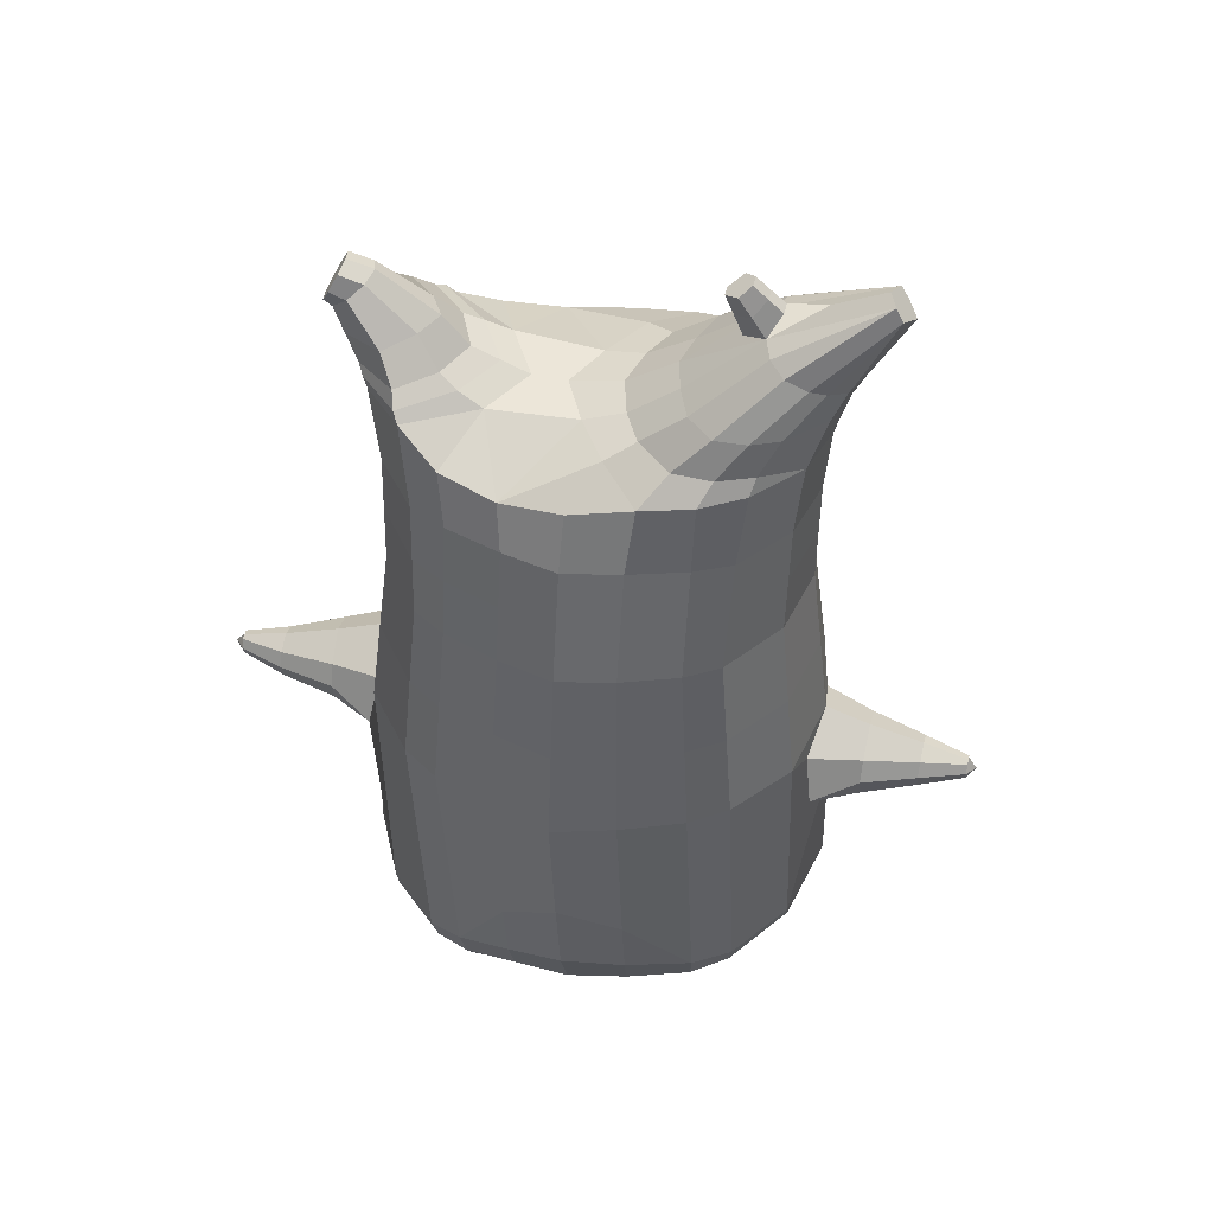
<metadata>
{"format":"obj","ext":"obj","renderer":"f3d","projection":"perspective","resolution":1024,"background":"white","views":[{"elev":49.3,"azim":13.5,"up":"+Y"}]}
</metadata>
<code>
o korok
v 0.0235 -0.7262 0.2729
v 0.00704 0.8235 0.3019
v -0.1923 -0.7562 0.2538
v -0.2554 0.8285 0.255
v -0.2631 -0.7662 0.2318
v -0.3465 0.8835 0.202
v -0.359 -0.7762 0.1797
v -0.4349 0.8735 0.1091
v -0.4141 -0.7762 0.07919
v -0.473 0.8635 0.00704
v -0.4008 -0.7762 -0.03802
v -0.4349 0.8735 -0.09505
v -0.323 -0.7662 -0.1526
v -0.3465 0.8835 -0.1879
v -0.2595 -0.7562 -0.2236
v -0.2554 0.8285 -0.2409
v -0.01776 -0.7262 -0.3697
v 0.00704 0.8235 -0.2878
v 0.00704 0.7091 0.3498
v -0.2382 0.7091 0.2866
v -0.3175 0.7091 0.2494
v -0.4087 0.7091 0.1382
v -0.443 0.7091 0.00704
v -0.4087 0.7091 -0.1241
v -0.3175 0.7091 -0.2354
v -0.2382 0.7091 -0.2725
v 0.00704 0.7091 -0.3358
v 0.00704 0.4499 0.407
v -0.2382 0.4499 0.3373
v -0.3112 0.4499 0.2934
v -0.4087 0.4499 0.162
v -0.443 0.4499 0.00704
v -0.4087 0.4499 -0.1479
v -0.3112 0.4499 -0.2793
v -0.2382 0.4499 -0.3232
v 0.00704 0.4499 -0.398
v 0.00704 0.03232 0.472
v -0.2615 0.03232 0.3872
v -0.343 0.03232 0.3338
v -0.493 0.03232 0.00704
v -0.3494 0.03232 -0.343
v -0.2681 0.03232 -0.3985
v 0.006837 0.03232 -0.488
v -0.1335 -0.7762 0.1651
v -0.0878 -0.7712 0.01089
v -0.1759 -0.7762 -0.1227
v 0.02747 -0.4417 0.4747
v -0.2244 -0.5217 0.4164
v -0.3015 -0.5417 0.3814
v -0.5086 -0.5667 0.08489
v -0.4254 -0.4667 -0.3116
v -0.3346 -0.4167 -0.4287
v -0.009293 -0.3167 -0.5773
v 0.02618 -0.6266 0.3857
v -0.2075 -0.6266 0.3827
v -0.281 -0.6316 0.3548
v -0.4093 -0.6416 0.241
v -0.4802 -0.6516 0.08933
v -0.4787 -0.6516 -0.08
v -0.3697 -0.6516 -0.2636
v -0.2944 -0.6516 -0.3593
v -0.01969 -0.6516 -0.4904
v 0.027 -0.5792 0.4215
v -0.214 -0.5892 0.4038
v -0.2897 -0.5942 0.3724
v -0.4209 -0.6042 0.2491
v -0.498 -0.6142 0.08864
v -0.4947 -0.6142 -0.09244
v -0.3777 -0.6142 -0.2853
v -0.2987 -0.6142 -0.3841
v -0.01755 -0.6142 -0.5156
v -0.252 -0.8562 0.1409
v -0.2989 -0.8562 0.1056
v -0.3227 -0.8562 0.05869
v -0.3156 -0.8562 0.00656
v -0.2829 -0.8562 -0.04213
v -0.174 -0.8562 -0.0318
v -0.1527 -0.8562 0.0951
v -0.146 -0.8562 0.02885
v -0.2536 -0.8962 0.08656
v -0.2684 -0.8962 0.06485
v -0.2615 -0.8962 0.03949
v -0.2341 -0.8962 0.01434
v -0.165 -0.8962 0.04741
v -0.2636 -0.8076 0.1919
v -0.3125 -0.8076 -0.1047
v -0.3628 -0.8125 -0.01933
v -0.3725 -0.8125 0.06709
v -0.1727 -0.7962 -0.09216
v -0.3356 -0.8125 0.142
v -0.1369 -0.7962 0.1384
v -0.1139 -0.7962 0.01678
v -0.1784 -0.8562 0.1143
v -0.2232 -0.8562 0.1352
v -0.2046 -0.8562 -0.04137
v -0.2538 -0.8562 -0.04627
v -0.1842 -0.8962 0.08435
v -0.2106 -0.8962 0.09707
v -0.2018 -0.9112 0.06362
v -0.1953 -0.8962 0.01881
v -0.2165 -0.8022 0.1972
v -0.1723 -0.7962 0.1752
v -0.2177 -0.7962 -0.1164
v -0.2669 -0.8022 -0.1217
v -0.08672 -0.7412 0.2628
v -0.1292 0.8085 0.2877
v -0.1156 0.7091 0.3232
v -0.1156 0.4499 0.3797
v -0.1292 0.03232 0.4334
v -0.1014 -0.4817 0.4469
v -0.09467 -0.6266 0.3839
v -0.09748 -0.5842 0.4125
v -0.1398 -0.7412 -0.3054
v -0.1292 0.8085 -0.2737
v -0.1156 0.7091 -0.3091
v -0.1156 0.4499 -0.3656
v -0.1306 0.03232 -0.4488
v -0.1705 -0.3417 -0.5321
v -0.1546 -0.6516 -0.435
v -0.1548 -0.6142 -0.46
v -0.5102 -0.2065 0.02407
v -0.5918 -0.1735 0.02194
v -0.5916 0.007048 0.02388
v -0.5977 -0.1313 -0.0592
v -0.5989 -0.0814 -0.07054
v -0.5847 -0.0814 0.1181
v -0.5855 -0.1313 0.1066
v -0.7115 -0.1123 -0.006905
v -0.7116 -0.07256 -0.01869
v -0.7108 -0.1317 0.04036
v -0.7108 -0.02228 0.0405
v -0.7098 -0.07256 0.09944
v -0.71 -0.1123 0.0876
v -0.8109 -0.09243 0.0228
v -0.811 -0.07372 0.01806
v -0.8107 -0.09738 0.04172
v -0.8107 -0.05161 0.04172
v -0.8105 -0.07372 0.06537
v -0.8105 -0.09243 0.06063
v -0.8307 -0.07452 0.04193
v -0.5974 -0.03218 -0.04548
v -0.7112 -0.04242 0.002226
v -0.8109 -0.05266 0.02941
v -0.4724 -0.0271 0.1119
v -0.586 -0.03218 0.09458
v -0.7102 -0.04242 0.08011
v -0.8106 -0.05266 0.05543
v -0.4876 -0.1286 0.1594
v -0.1068 -0.3236 0.455
v 0.02205 -0.2355 0.488
v -0.424 -0.5567 0.2579
v -0.4538 0.03227 0.1981
v -0.5152 -0.1278 -0.1279
v -0.4822 -0.02714 -0.09833
v -0.456 0.03228 -0.1845
v -0.5148 -0.5417 -0.1188
v 0.254 -0.7562 0.1837
v 0.2545 0.866 0.268
v 0.3213 -0.7662 0.1381
v 0.3456 0.8735 0.222
v 0.4031 -0.7762 0.05587
v 0.4363 0.876 0.1264
v 0.4307 -0.7762 -0.05537
v 0.4684 0.866 0.00704
v 0.3881 -0.7762 -0.1652
v 0.2889 -0.7662 -0.2484
v 0.3456 0.8735 -0.2079
v 0.2165 -0.7562 -0.295
v 0.2545 0.866 -0.2539
v 0.2522 0.7091 0.2866
v 0.3316 0.7091 0.2494
v 0.4228 0.7091 0.1382
v 0.457 0.7091 0.00704
v 0.4228 0.7091 -0.1241
v 0.3316 0.7091 -0.2354
v 0.2522 0.7091 -0.2725
v 0.2522 0.4499 0.3373
v 0.3252 0.4499 0.2934
v 0.4228 0.4499 0.162
v 0.457 0.4499 0.00704
v 0.4228 0.4499 -0.1479
v 0.3252 0.4499 -0.2793
v 0.2522 0.4499 -0.3232
v 0.2813 0.03232 0.3819
v 0.3621 0.03232 0.3272
v 0.507 0.03232 0.00704
v 0.3587 0.03232 -0.3494
v 0.2778 0.03232 -0.4027
v 0.1787 -0.7762 0.1068
v 0.09889 -0.7712 -0.03084
v 0.1552 -0.7762 -0.1804
v 0.3003 -0.5217 0.3618
v 0.3802 -0.5417 0.2984
v 0.5258 -0.5667 -0.05577
v 0.383 -0.4667 -0.3927
v 0.3037 -0.4167 -0.47
v 0.2879 -0.6266 0.3199
v 0.3634 -0.6316 0.2615
v 0.4662 -0.6416 0.1083
v 0.4974 -0.6516 -0.06057
v 0.4558 -0.6516 -0.2183
v 0.3155 -0.6516 -0.3597
v 0.2364 -0.6516 -0.4233
v 0.2951 -0.5892 0.3431
v 0.3725 -0.5942 0.2825
v 0.478 -0.6042 0.1211
v 0.5152 -0.6142 -0.05923
v 0.4718 -0.6142 -0.2262
v 0.3251 -0.6142 -0.3759
v 0.245 -0.6142 -0.4422
v 0.2897 -0.8562 0.04555
v 0.326 -0.8562 -0.000487
v 0.3371 -0.8562 -0.05192
v 0.3169 -0.8562 -0.1005
v 0.2729 -0.8562 -0.1393
v 0.1705 -0.8562 -0.1009
v 0.182 -0.8562 0.0266
v 0.1586 -0.8562 -0.03575
v 0.2773 -0.8962 -0.007352
v 0.2861 -0.8962 -0.03211
v 0.273 -0.8962 -0.05489
v 0.2401 -0.8962 -0.07223
v 0.1818 -0.8962 -0.02266
v 0.3136 -0.8076 0.09303
v 0.2872 -0.8076 -0.2043
v 0.356 -0.8125 -0.1376
v 0.3873 -0.8125 -0.05647
v 0.1571 -0.7962 -0.154
v 0.3707 -0.8125 0.02532
v 0.1765 -0.7962 0.07689
v 0.1252 -0.7962 -0.03514
v 0.2117 -0.8562 0.03857
v 0.2604 -0.8562 0.04744
v 0.1976 -0.8562 -0.1182
v 0.2438 -0.8562 -0.1359
v 0.2097 -0.8962 0.008177
v 0.2385 -0.8962 0.01376
v 0.2214 -0.9112 -0.01633
v 0.2037 -0.8962 -0.05802
v 0.268 -0.8022 0.1145
v 0.2195 -0.7962 0.1045
v 0.195 -0.7962 -0.1884
v 0.2408 -0.8022 -0.2065
v 0.1369 -0.7412 0.2372
v 0.1433 0.8535 0.2877
v 0.1296 0.7091 0.3232
v 0.1296 0.4499 0.3797
v 0.1433 0.03232 0.4334
v 0.1617 -0.4817 0.4275
v 0.1544 -0.6266 0.3619
v 0.1583 -0.5842 0.3913
v 0.1009 -0.7412 -0.3358
v 0.1433 0.8535 -0.2737
v 0.1296 0.7091 -0.3091
v 0.1296 0.4499 -0.3656
v 0.1424 0.03232 -0.45
v 0.1485 -0.3417 -0.5464
v 0.1113 -0.6516 -0.4588
v 0.1171 -0.6142 -0.4806
v 0.5249 -0.2065 -0.006513
v 0.6068 -0.1735 0.01208
v 0.6068 0.007048 0.01408
v 0.6068 -0.1313 -0.06916
v 0.6068 -0.0814 -0.08055
v 0.6068 -0.0814 0.1087
v 0.6068 -0.1313 0.09732
v 0.7268 -0.1123 -0.03322
v 0.7268 -0.07256 -0.04507
v 0.7268 -0.1317 0.01408
v 0.7268 -0.02228 0.01408
v 0.7268 -0.07256 0.07322
v 0.7268 -0.1123 0.06137
v 0.8268 -0.09243 -0.004842
v 0.8268 -0.07372 -0.009581
v 0.8268 -0.09738 0.01408
v 0.8268 -0.05161 0.01408
v 0.8268 -0.07372 0.03773
v 0.8268 -0.09243 0.03299
v 0.8468 -0.07452 0.01408
v 0.6068 -0.03218 -0.05548
v 0.7268 -0.04242 -0.02425
v 0.8268 -0.05266 0.001768
v 0.488 -0.0271 0.1123
v 0.6068 -0.03218 0.08504
v 0.7268 -0.04242 0.05381
v 0.8268 -0.05266 0.02779
v 0.5067 -0.1286 0.149
v 0.158 -0.3236 0.4397
v 0.4795 -0.5567 0.1459
v 0.469 0.03227 0.1984
v 0.5251 -0.1278 -0.1385
v 0.4947 -0.02714 -0.09823
v 0.469 0.03228 -0.1843
v 0.4941 -0.5417 -0.2356
v -0.1965 0.8835 -0.1061
v -0.1315 0.8835 0.00704
v -0.1965 0.8835 0.1202
v 0.05826 0.8835 0.204
v -0.006736 0.8835 0.1055
v -0.05674 0.8835 0.00704
v -0.006736 0.8835 -0.09145
v 0.05826 0.8835 -0.1899
v -0.4549 0.9235 0.09072
v -0.3665 0.9335 0.1601
v -0.488 0.9135 0.00704
v -0.4549 0.9235 -0.07664
v -0.3665 0.9335 -0.1461
v -0.2915 0.9335 0.09359
v -0.2915 0.9335 -0.07951
v -0.2515 0.9335 0.00704
v -0.4862 0.9705 0.06656
v -0.3997 0.9857 0.117
v -0.5165 0.9651 0.00704
v -0.4862 0.9705 -0.05248
v -0.3997 0.9857 -0.1029
v -0.3399 0.9963 0.06202
v -0.3399 0.9963 -0.04794
v -0.308 1.002 0.00704
v 0.3932 0.9835 0.17
v 0.3348 0.9835 0.1949
v 0.4712 0.9835 0.09521
v 0.4986 0.9835 0.00704
v 0.4712 0.9835 -0.08113
v 0.3932 0.9835 -0.1559
v 0.3348 0.9835 -0.1809
v 0.2661 0.9835 -0.1844
v 0.2661 0.9835 0.1985
v 0.2085 0.9835 -0.1348
v 0.2085 0.9835 0.1489
v 0.1797 0.9835 0.07795
v 0.1617 0.9835 0.00704
v 0.1797 0.9835 -0.06388
v 0.4626 1.06 0.1089
v 0.4295 1.075 0.1245
v 0.4968 1.039 0.07317
v 0.5223 1.032 0.00704
v 0.4968 1.039 -0.05909
v 0.4626 1.06 -0.09478
v 0.4295 1.075 -0.1104
v 0.3821 1.097 -0.1126
v 0.3821 1.097 0.1267
v 0.3495 1.113 -0.0816
v 0.3495 1.113 0.09568
v 0.58 1.204 0.04016
v 0.6019 1.19 0.00704
v 0.58 1.204 -0.02608
v 0.5642 1.235 0.03769
v 0.548 1.244 0.00704
v 0.5642 1.235 -0.02361
v -0.3565 0.9085 -0.1766
v -0.2515 0.9085 -0.09478
v -0.2515 0.9085 0.1089
v -0.3565 0.9085 0.1907
v -0.4449 0.8985 0.1023
v -0.481 0.8885 0.00704
v -0.1915 0.9085 0.00704
v -0.4449 0.8985 -0.08817
v 0.1172 0.9085 0.162
v 0.07923 0.9085 0.09125
v 0.3547 0.9085 0.2005
v 0.1942 0.9085 -0.2138
v 0.2786 0.9085 -0.2161
v 0.05548 0.9085 0.00704
v 0.07923 0.9085 -0.07717
v 0.3547 0.9085 -0.1864
v 0.4363 0.876 -0.1124
v 0.1172 0.9085 -0.1479
v 0.2786 0.9085 0.2302
v 0.1942 0.9085 0.2278
v -0.5147 1.013 0.04394
v -0.4796 1.049 0.05879
v -0.5309 0.9972 0.00704
v -0.5147 1.013 -0.02986
v -0.4796 1.049 -0.04471
v -0.4464 1.082 0.04268
v -0.4464 1.082 -0.0286
v -0.4343 1.094 0.00704
v -0.5328 1.028 0.04394
v -0.5152 1.063 0.05879
v -0.5409 1.011 0.00704
v -0.5328 1.028 -0.02986
v -0.5152 1.063 -0.04471
v -0.4986 1.096 0.04268
v -0.4986 1.096 -0.0286
v -0.4926 1.108 0.00704
v 0.3332 1.12 -0.03723
v 0.2756 1.202 0.04246
v 0.2756 1.202 -0.02838
v 0.3585 1.163 -0.007042
v 0.3585 1.163 0.02112
v 0.298 1.218 0.0198
v 0.298 1.218 -0.005719
v 0.246 1.182 -0.004253
v 0.246 1.182 0.01833
v 0.4419 1.19 0.00704
v 0.284 1.09 0.01923
v 0.284 1.09 -0.005152
v 0.3331 1.12 0.05129
v 0.304 1.162 -0.03281
v 0.328 1.19 0.02055
v 0.328 1.19 -0.006475
v 0.304 1.162 0.04688
v 0.2652 1.137 -0.004799
v 0.2652 1.137 0.01888
v 0.00704 0.2411 0.4395
v -0.25 0.2411 0.3622
v -0.3272 0.2411 0.3135
v -0.468 0.2411 0.006929
v -0.3301 0.2411 -0.3113
v -0.253 0.2411 -0.3609
v 0.006948 0.2411 -0.443
v -0.1224 0.2411 0.4065
v -0.123 0.2411 -0.4072
v -0.4313 0.2411 0.18
v -0.4323 0.2411 -0.1663
v 0.2667 0.2411 0.3596
v 0.3436 0.2411 0.3104
v 0.482 0.2411 0.00704
v 0.3421 0.2411 -0.3143
v 0.2651 0.2411 -0.3629
v 0.1365 0.2411 0.4065
v 0.1361 0.2411 -0.4078
v 0.4459 0.2411 0.1802
v 0.4459 0.2411 -0.1661
v 0.00704 0.5795 0.3784
v -0.2382 0.5795 0.312
v -0.3143 0.5795 0.2714
v -0.4087 0.5795 0.1501
v -0.443 0.5795 0.00704
v -0.4087 0.5795 -0.136
v -0.3143 0.5795 -0.2573
v -0.2382 0.5795 -0.2979
v 0.00704 0.5795 -0.3669
v -0.1156 0.5795 0.3514
v -0.1156 0.5795 -0.3374
v 0.2522 0.5795 0.312
v 0.3284 0.5795 0.2714
v 0.4228 0.5795 0.1501
v 0.457 0.5795 0.00704
v 0.4228 0.5795 -0.136
v 0.3284 0.5795 -0.2573
v 0.2522 0.5795 -0.2979
v 0.1296 0.5795 0.3514
v 0.1296 0.5795 -0.3374
f 107 106 4 20
f 20 4 6 21
f 21 6 8 22
f 22 8 10 23
f 23 10 12 24
f 24 12 14 25
f 25 14 16 26
f 115 114 18 27
f 435 115 27 433
f 431 25 26 432
f 430 24 25 431
f 429 23 24 430
f 428 22 23 429
f 427 21 22 428
f 426 20 21 427
f 434 107 20 426
f 412 108 29 406
f 406 29 30 407
f 407 30 31 414
f 414 31 32 408
f 408 32 33 415
f 415 33 34 409
f 409 34 35 410
f 413 116 36 411
f 118 117 43 53
f 51 41 42 52
f 156 155 41 51
f 40 144 152
f 48 38 39 49
f 110 149 48
f 76 96 83
f 112 110 48 64
f 64 48 49 65
f 65 49 151 66
f 66 151 50 67
f 67 50 156 68
f 68 156 51 69
f 69 51 52 70
f 120 118 53 71
f 113 119 62 17
f 13 60 61 15
f 11 59 60 13
f 9 58 59 11
f 7 57 58 9
f 5 56 57 7
f 3 55 56 5
f 105 111 55 3
f 119 120 71 62
f 60 69 70 61
f 59 68 69 60
f 58 67 68 59
f 57 66 67 58
f 56 65 66 57
f 55 64 65 56
f 111 112 64 55
f 72 73 80 98
f 95 77 100
f 88 87 75 74
f 85 90 73 72
f 78 93 97
f 92 91 78 79
f 87 86 76 75
f 89 92 79 77
f 90 88 74 73
f 100 84 99
f 94 72 98
f 73 74 81 80
f 103 89 77 95
f 74 75 82 81
f 101 85 72 94
f 75 76 83 82
f 79 78 97 84
f 86 104 96 76
f 77 79 84 100
f 91 102 93 78
f 3 5 85 101
f 98 80 99
f 80 81 99
f 81 82 99
f 82 83 99
f 84 97 99
f 17 1 105 3 44 45 46 15 113
f 7 9 88 90
f 46 45 92 89
f 11 13 86 87
f 45 44 91 92
f 13 15 104 86
f 5 7 90 85
f 9 11 87 88
f 15 46 89 103
f 44 3 102 91
f 97 98 99
f 83 100 99
f 101 102 3
f 103 104 15
f 103 95 96 104
f 83 96 95 100
f 94 98 97 93
f 93 102 101 94
f 54 63 112 111
f 1 54 111 105
f 63 47 110 112
f 47 150 149 110
f 405 28 108 412
f 425 19 107 434
f 19 2 106 107
f 61 70 120 119
f 15 61 119 113
f 70 52 118 120
f 52 42 117 118
f 410 35 116 413
f 432 26 115 435
f 26 16 114 115
f 154 153 125 141
f 121 148 127 122
f 144 40 123 145
f 124 125 153
f 126 127 148
f 122 127 133 130
f 146 131 137 147
f 141 125 129 142
f 125 124 128 129
f 145 123 131 146
f 127 126 132 133
f 124 122 130 128
f 137 143 135 140
f 133 132 138 139
f 128 130 136 134
f 130 133 139 136
f 142 129 135 143
f 129 128 134 135
f 135 134 140
f 138 147 137 140
f 139 138 140
f 134 136 140
f 136 139 140
f 131 142 143 137
f 123 141 142 131
f 40 154 141 123
f 126 145 146 132
f 132 146 147 138
f 151 121 50
f 40 155 154
f 153 121 122 124
f 148 144 145 126
f 48 149 109 38
f 149 150 37 109
f 151 152 144 148 121
f 49 39 152 151
f 121 153 154 155 156
f 50 121 156
f 246 170 158 245
f 170 171 160 158
f 171 172 162 160
f 172 173 164 162
f 173 174 366 164
f 174 175 167 366
f 175 176 169 167
f 254 27 18 253
f 444 433 27 254
f 441 442 176 175
f 440 441 175 174
f 439 440 174 173
f 438 439 173 172
f 437 438 172 171
f 436 437 171 170
f 443 436 170 246
f 421 416 177 247
f 416 417 178 177
f 417 423 179 178
f 423 418 180 179
f 418 424 181 180
f 424 419 182 181
f 419 420 183 182
f 422 411 36 255
f 257 53 43 256
f 195 196 188 187
f 294 195 187 293
f 186 290 283
f 192 193 185 184
f 249 192 288
f 215 222 235
f 251 204 192 249
f 204 205 193 192
f 205 206 289 193
f 206 207 194 289
f 207 208 294 194
f 208 209 195 294
f 209 210 196 195
f 259 71 53 257
f 252 17 62 258
f 166 168 203 202
f 165 166 202 201
f 163 165 201 200
f 161 163 200 199
f 159 161 199 198
f 157 159 198 197
f 244 157 197 250
f 258 62 71 259
f 202 203 210 209
f 201 202 209 208
f 200 201 208 207
f 199 200 207 206
f 198 199 206 205
f 197 198 205 204
f 250 197 204 251
f 211 237 219 212
f 234 239 216
f 227 213 214 226
f 224 211 212 229
f 217 236 232
f 231 218 217 230
f 226 214 215 225
f 228 216 218 231
f 229 212 213 227
f 239 238 223
f 233 237 211
f 212 219 220 213
f 242 234 216 228
f 213 220 221 214
f 240 233 211 224
f 214 221 222 215
f 218 223 236 217
f 225 215 235 243
f 216 239 223 218
f 230 217 232 241
f 157 240 224 159
f 237 238 219
f 219 238 220
f 220 238 221
f 221 238 222
f 223 238 236
f 17 252 168 191 190 189 157 244 1
f 161 229 227 163
f 191 228 231 190
f 165 226 225 166
f 190 231 230 189
f 166 225 243 168
f 159 224 229 161
f 163 227 226 165
f 168 242 228 191
f 189 230 241 157
f 236 238 237
f 222 238 239
f 240 157 241
f 242 168 243
f 242 243 235 234
f 222 239 234 235
f 233 232 236 237
f 232 233 240 241
f 54 250 251 63
f 1 244 250 54
f 63 251 249 47
f 47 249 288 150
f 405 421 247 28
f 425 443 246 19
f 19 246 245 2
f 203 258 259 210
f 168 252 258 203
f 210 259 257 196
f 196 257 256 188
f 420 422 255 183
f 442 444 254 176
f 176 254 253 169
f 292 280 264 291
f 260 261 266 287
f 283 284 262 186
f 263 291 264
f 265 287 266
f 261 269 272 266
f 285 286 276 270
f 280 281 268 264
f 264 268 267 263
f 284 285 270 262
f 266 272 271 265
f 263 267 269 261
f 276 279 274 282
f 272 278 277 271
f 267 273 275 269
f 269 275 278 272
f 281 282 274 268
f 268 274 273 267
f 274 279 273
f 277 279 276 286
f 278 279 277
f 273 279 275
f 275 279 278
f 270 276 282 281
f 262 270 281 280
f 186 262 280 292
f 265 271 285 284
f 271 277 286 285
f 289 194 260
f 186 292 293
f 291 263 261 260
f 287 265 284 283
f 192 184 248 288
f 288 248 37 150
f 289 260 287 283 290
f 193 289 290 185
f 260 294 293 292 291
f 194 294 260
f 302 18 114
f 351 350 307 309
f 359 358 329 330
f 308 310 318 316
f 353 352 308 304
f 355 354 303 305
f 356 351 309 310
f 357 355 305 306
f 354 353 304 303
f 352 356 310 308
f 350 357 306 307
f 314 313 372 373
f 309 307 315 317
f 307 306 314 315
f 305 303 311 313
f 310 309 317 318
f 304 308 316 312
f 306 305 313 314
f 303 304 312 311
f 328 332 386 342
f 360 162 321 319
f 362 361 326 325
f 363 359 330 331
f 364 363 331 332
f 366 365 324 323
f 361 367 328 326
f 367 364 332 328
f 369 368 320 327
f 162 164 322 321
f 368 360 319 320
f 365 362 325 324
f 358 369 327 329
f 164 366 323 322
f 398 343 347
f 325 326 340 339
f 327 320 334 341
f 320 319 333 334
f 326 328 342 340
f 319 321 335 333
f 329 327 341 343
f 321 322 336 335
f 330 329 343 398
f 322 323 337 336
f 323 324 338 337
f 391 392 388 393 394 387
f 324 325 339 338
f 336 337 346 345
f 404 402 387 394
f 337 338 346
f 338 339 346
f 342 386 349
f 339 340 349 346
f 341 334 344 347
f 334 333 344
f 340 342 349
f 333 335 344
f 343 341 347
f 335 336 345 344
f 14 12 357 350
f 297 296 356 352
f 8 6 353 354
f 12 10 355 357
f 296 295 351 356
f 10 8 354 355
f 6 297 352 353
f 295 14 350 351
f 298 245 369 358
f 167 169 362 365
f 158 160 360 368
f 245 158 368 369
f 302 301 364 367
f 253 302 367 361
f 366 167 365
f 301 300 363 364
f 300 299 359 363
f 169 253 361 362
f 160 162 360
f 299 298 358 359
f 376 374 382 384
f 311 312 371 370
f 316 318 377 375
f 317 315 374 376
f 315 314 373 374
f 313 311 370 372
f 318 317 376 377
f 312 316 375 371
f 374 373 381 382
f 372 370 378 380
f 377 376 384 385
f 371 375 383 379
f 373 372 380 381
f 370 371 379 378
f 375 377 385 383
f 379 383 385 384 382 381 380 378
f 401 399 388 392
f 400 390 389 401
f 402 400 391 387
f 403 397 396 404
f 399 403 393 388
f 386 395 348 349
f 398 347 348 395
f 332 331 386
f 389 390 398 395 386
f 396 397 386 331 398
f 331 330 398
f 386 397 403 399
f 393 403 404 394
f 398 390 400 402
f 391 400 401 392
f 389 386 399 401
f 396 398 402 404
f 2 245 298
f 2 298 106
f 298 299 106
f 4 106 297
f 297 6 4
f 296 297 299
f 296 299 300
f 106 299 297
f 296 300 301
f 16 14 295
f 295 296 301
f 302 253 18
f 295 301 114
f 301 302 114
f 114 16 295
f 344 345 346 349 348 347
f 188 256 422 420
f 37 248 421 405
f 256 43 411 422
f 187 188 420 419
f 293 187 419 424
f 186 293 424 418
f 290 186 418 423
f 185 290 423 417
f 184 185 417 416
f 248 184 416 421
f 42 410 413 117
f 37 405 412 109
f 117 413 411 43
f 41 409 410 42
f 155 415 409 41
f 40 408 415 155
f 152 414 408 40
f 39 407 414 152
f 38 406 407 39
f 109 412 406 38
f 183 255 444 442
f 28 247 443 425
f 247 177 436 443
f 177 178 437 436
f 178 179 438 437
f 179 180 439 438
f 180 181 440 439
f 181 182 441 440
f 182 183 442 441
f 255 36 433 444
f 35 432 435 116
f 28 425 434 108
f 108 434 426 29
f 29 426 427 30
f 30 427 428 31
f 31 428 429 32
f 32 429 430 33
f 33 430 431 34
f 34 431 432 35
f 116 435 433 36

</code>
